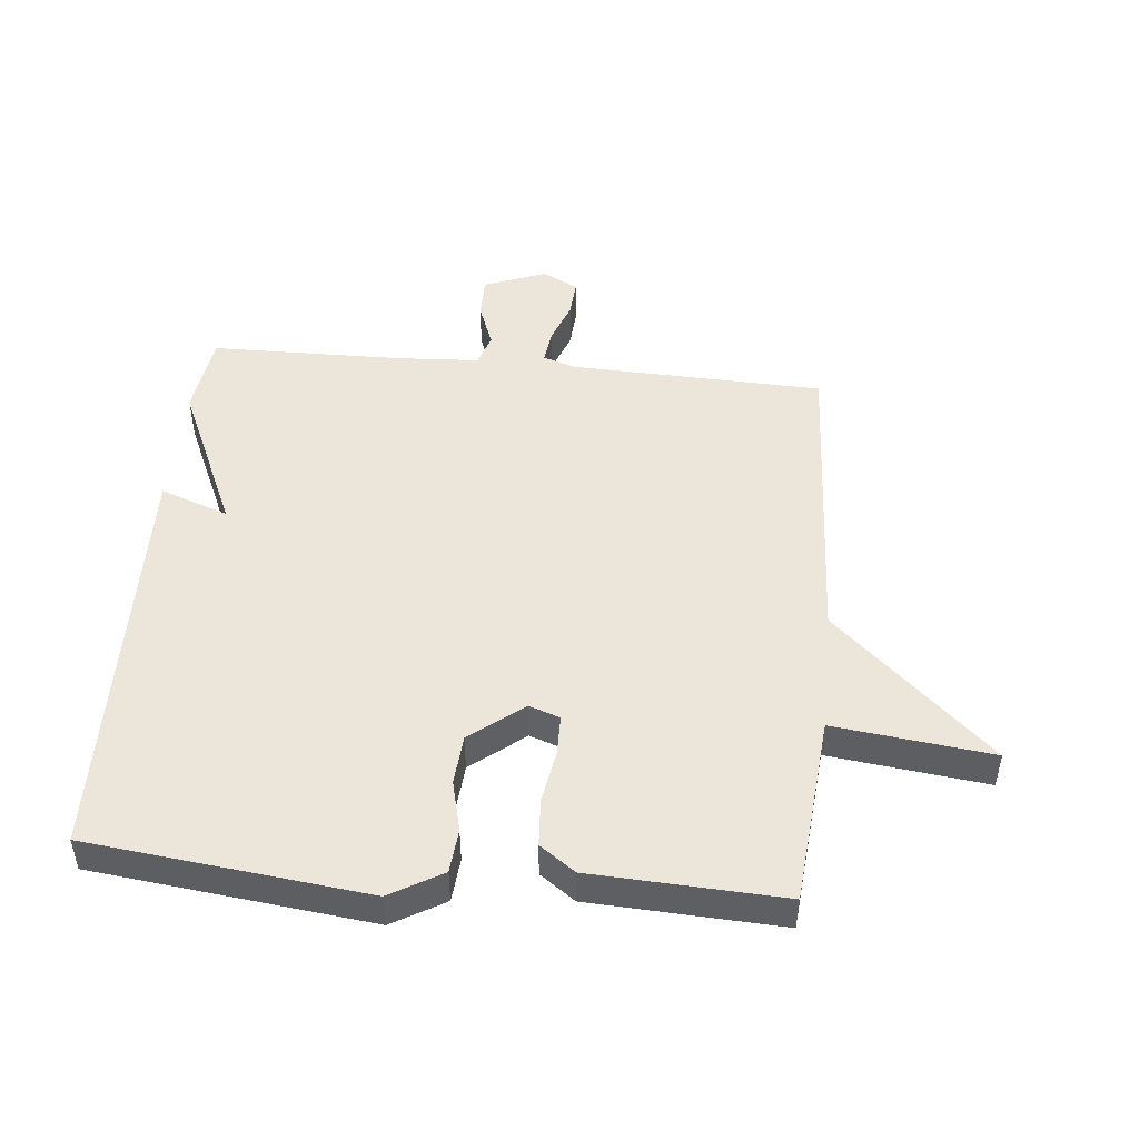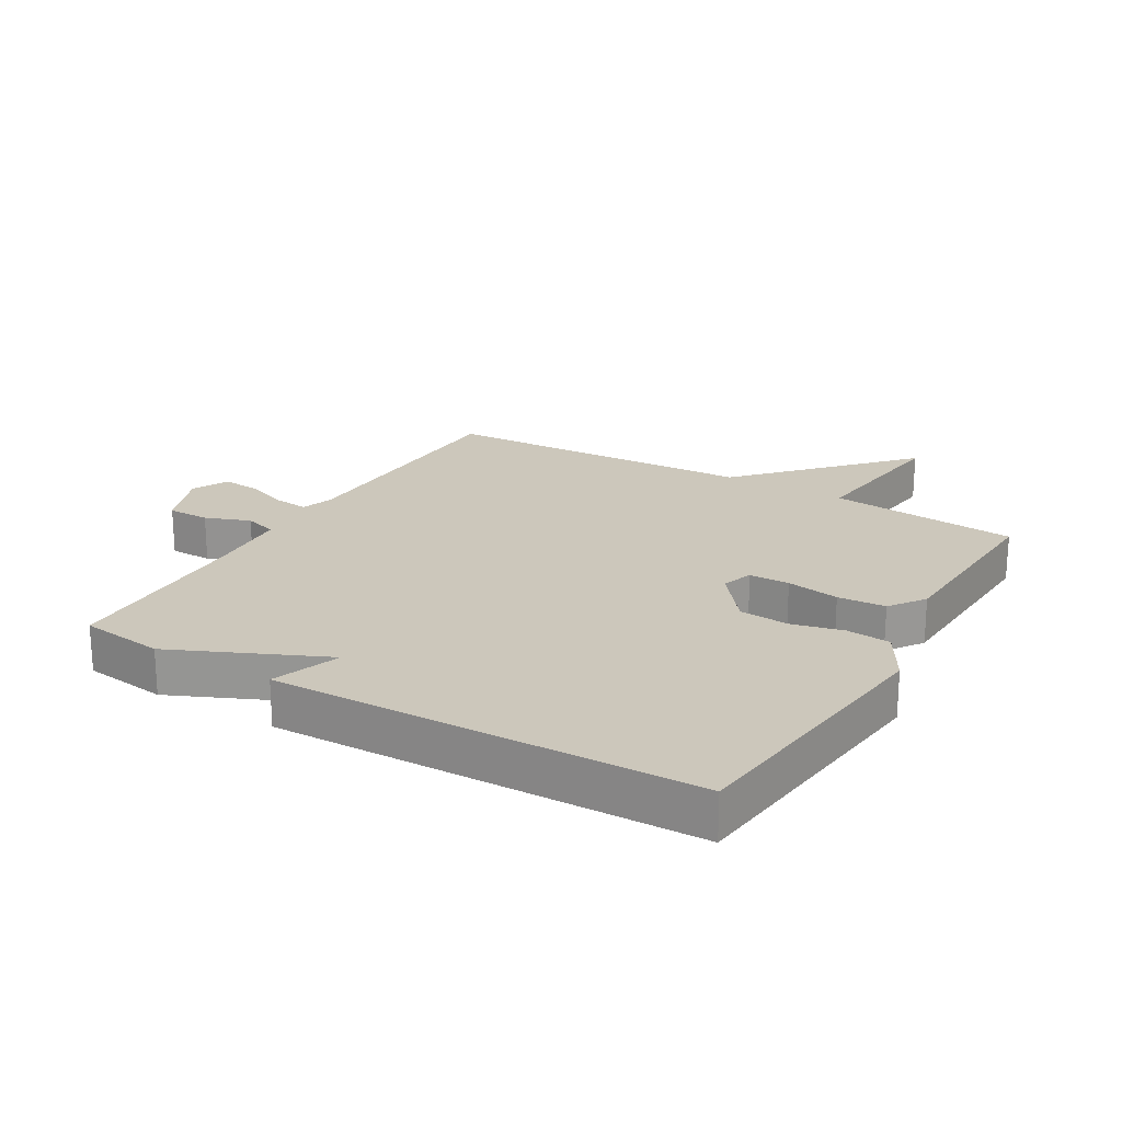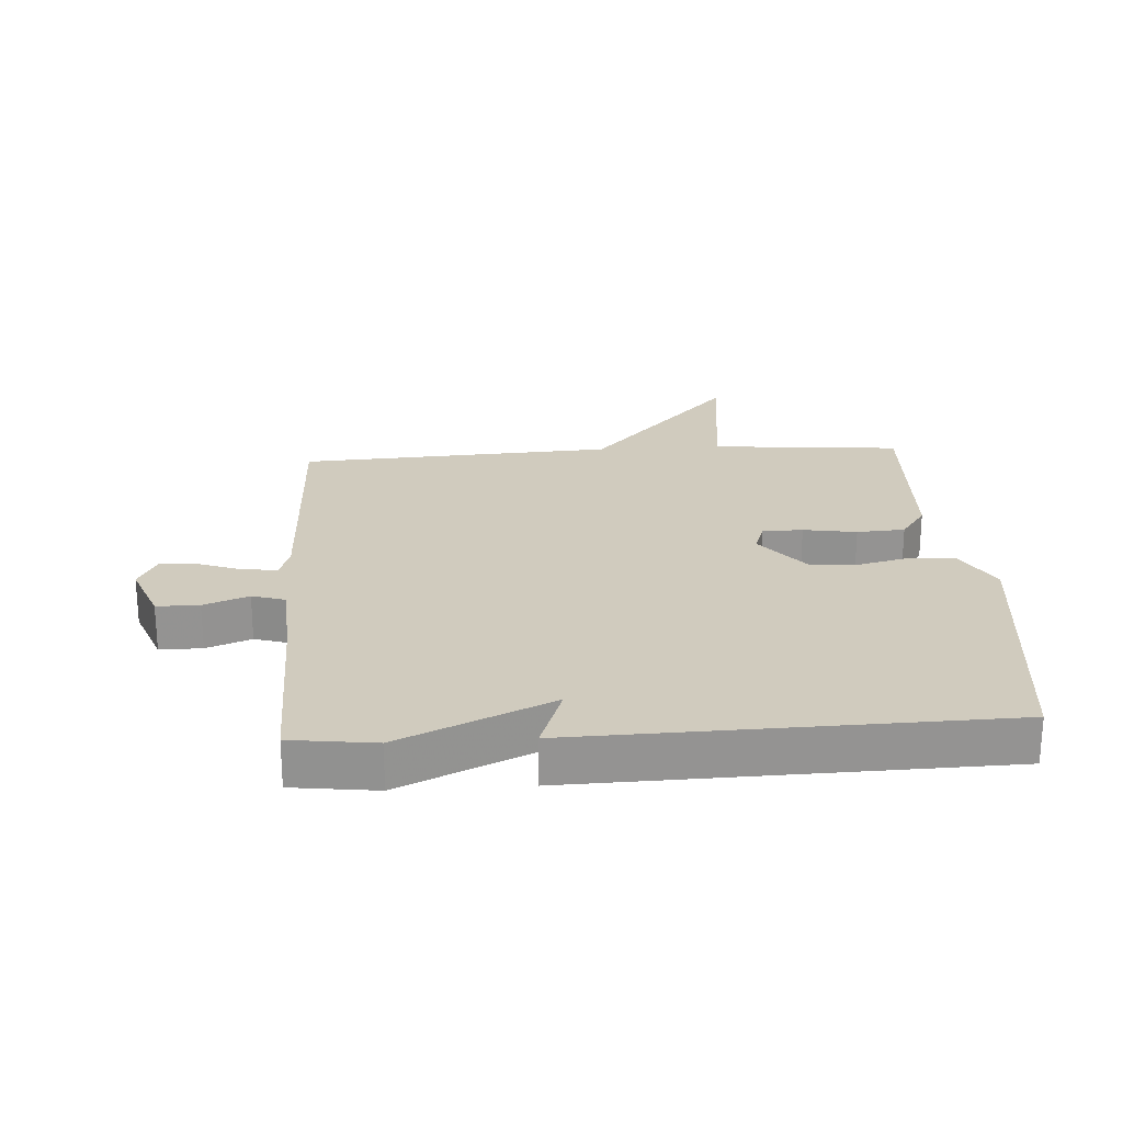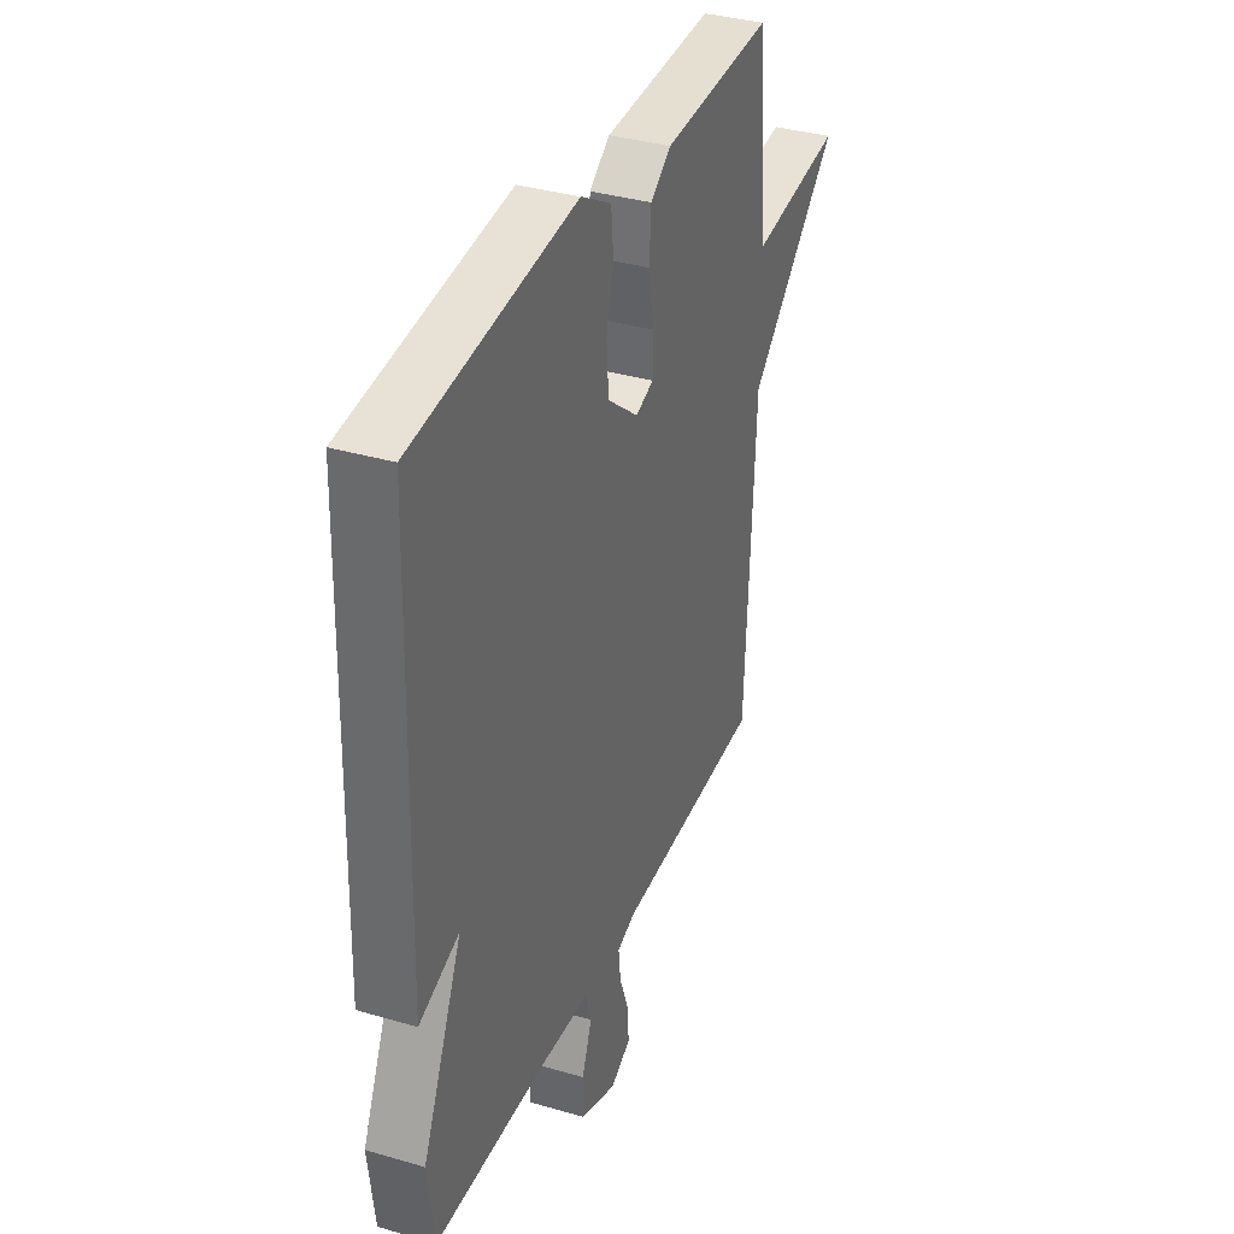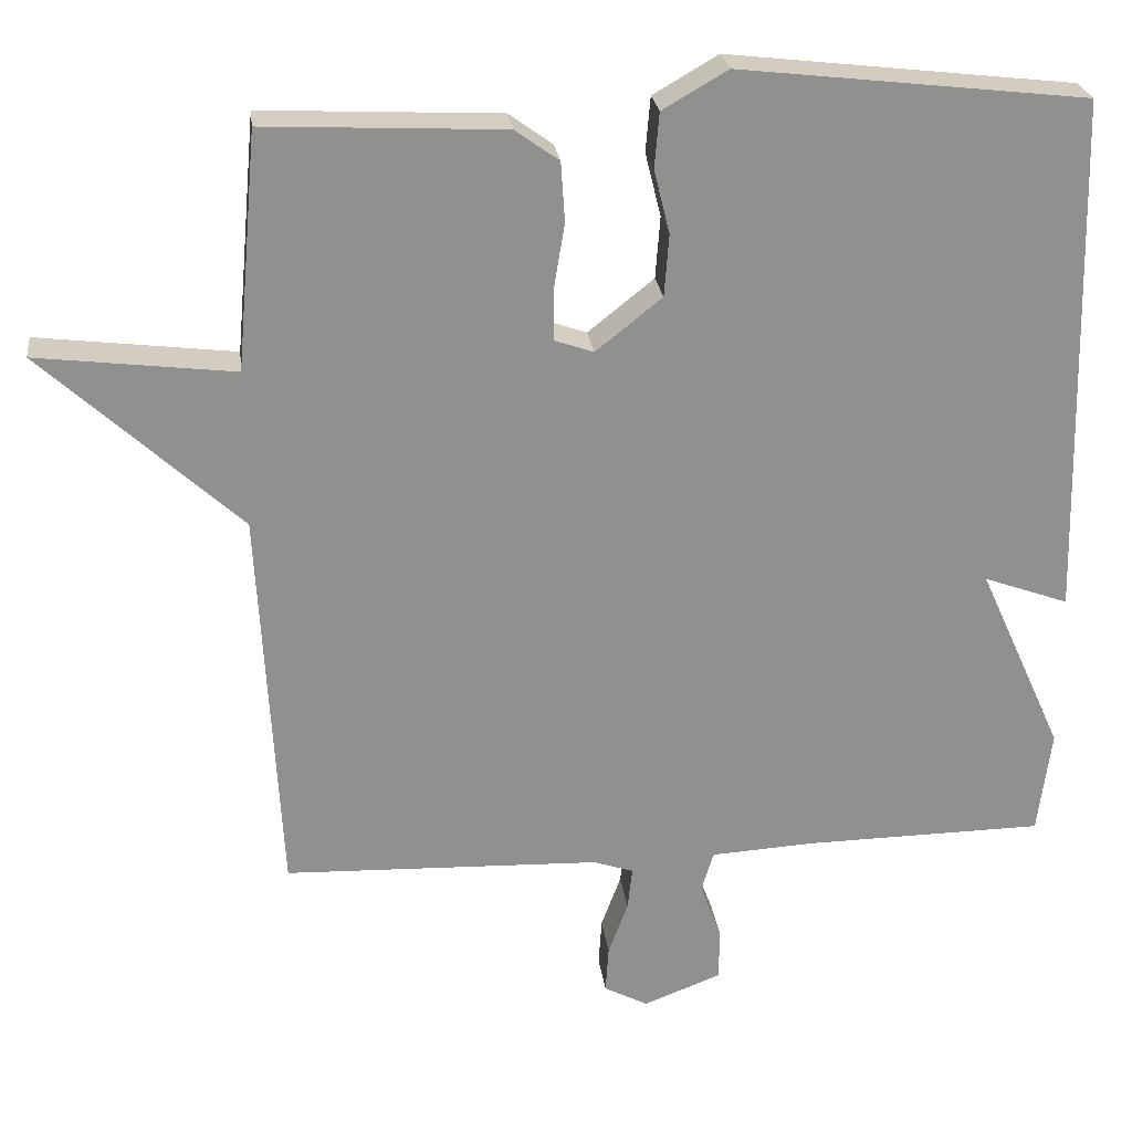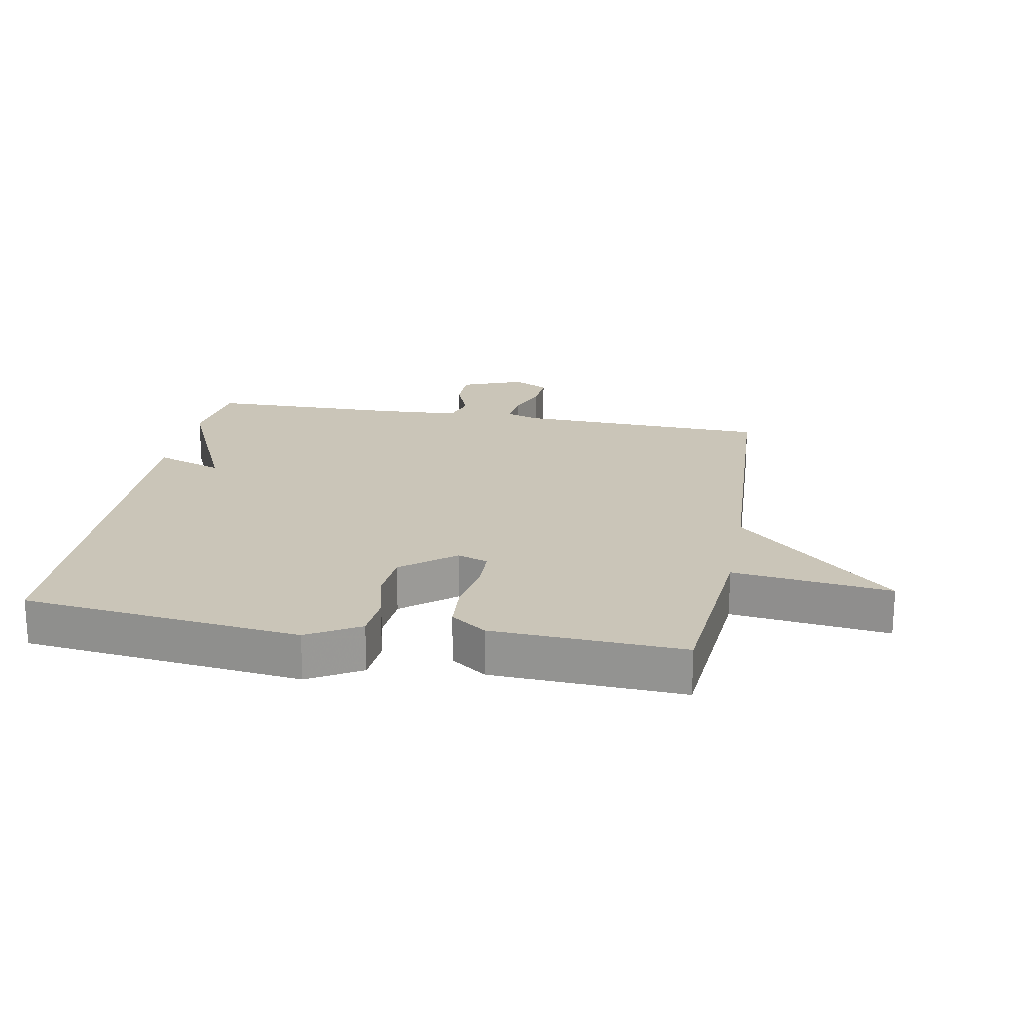
<metadata>
{"format":"obj","ext":"obj","renderer":"f3d","projection":"perspective","resolution":1024,"background":"white","views":[{"elev":48.0,"azim":5.6,"up":"+Y"},{"elev":21.6,"azim":-59.4,"up":"+Y"},{"elev":23.6,"azim":-93.7,"up":"+Y"},{"elev":35.4,"azim":-68.8,"up":"+Z"},{"elev":24.8,"azim":173.0,"up":"+Z"},{"elev":20.4,"azim":10.4,"up":"+Y"}]}
</metadata>
<code>
v 0.5 0.07 -0.5
v 0.097 0.07 -0.513
v 0.046 0.07 -0.53
v 0.052 0.07 -0.584
v 0.077 0.07 -0.652
v 0.081 0.07 -0.712
v 0.025 0.07 -0.741
v -0.074 0.07 -0.703
v -0.074 0.07 -0.636
v -0.047 0.07 -0.565
v -0.063 0.07 -0.513
v -0.195 0.07 -0.505
v -0.5 0.07 -0.5
v -0.517 0.07 -0.367
v -0.409 0.07 -0.128
v -0.517 0.07 -0.167
v -0.5 0.07 0.5
v -0.059 0.07 0.55
v 0.024 0.07 0.502
v 0.03 0.07 0.432
v 0.01 0.07 0.351
v 0.016 0.07 0.272
v 0.1 0.07 0.205
v 0.149 0.07 0.222
v 0.15 0.07 0.286
v 0.136 0.07 0.37
v 0.141 0.07 0.446
v 0.197 0.07 0.486
v 0.5 0.07 0.5
v 0.527 0.07 0.199
v 0.778 0.07 0.229
v 0.527 0.07 -0.001
v 0.5 0 -0.5
v 0.097 0 -0.513
v 0.046 0 -0.53
v 0.052 0 -0.584
v 0.077 0 -0.652
v 0.081 0 -0.712
v 0.025 0 -0.741
v -0.074 0 -0.703
v -0.074 0 -0.636
v -0.047 0 -0.565
v -0.063 0 -0.513
v -0.195 0 -0.505
v -0.5 0 -0.5
v -0.517 0 -0.367
v -0.409 0 -0.128
v -0.517 0 -0.167
v -0.5 0 0.5
v -0.059 0 0.55
v 0.024 0 0.502
v 0.03 0 0.432
v 0.01 0 0.351
v 0.016 0 0.272
v 0.1 0 0.205
v 0.149 0 0.222
v 0.15 0 0.286
v 0.136 0 0.37
v 0.141 0 0.446
v 0.197 0 0.486
v 0.5 0 0.5
v 0.527 0 0.199
v 0.778 0 0.229
v 0.527 0 -0.001
f 30 31 32
f 30 32 1
f 29 30 1
f 28 29 1
f 27 28 1
f 26 27 1
f 25 26 1
f 24 25 1
f 23 24 1 2
f 22 23 2 3
f 21 22 3
f 19 20 21
f 18 19 21
f 17 18 21
f 16 17 21
f 15 16 21
f 14 15 21
f 13 14 21
f 12 13 21
f 11 12 21
f 10 11 21 3
f 8 9 10
f 7 8 10
f 6 7 10
f 5 6 10
f 4 5 10
f 3 4 10
f 64 63 62
f 33 64 62
f 33 62 61
f 33 61 60
f 33 60 59
f 33 59 58
f 33 58 57
f 33 57 56
f 34 33 56 55
f 35 34 55 54
f 35 54 53
f 53 52 51
f 53 51 50
f 53 50 49
f 53 49 48
f 53 48 47
f 53 47 46
f 53 46 45
f 53 45 44
f 53 44 43
f 35 53 43 42
f 42 41 40
f 42 40 39
f 42 39 38
f 42 38 37
f 42 37 36
f 42 36 35
f 1 33 34 2
f 2 34 35 3
f 3 35 36 4
f 4 36 37 5
f 5 37 38 6
f 6 38 39 7
f 7 39 40 8
f 8 40 41 9
f 9 41 42 10
f 10 42 43 11
f 11 43 44 12
f 12 44 45 13
f 13 45 46 14
f 14 46 47 15
f 15 47 48 16
f 16 48 49 17
f 17 49 50 18
f 18 50 51 19
f 19 51 52 20
f 20 52 53 21
f 21 53 54 22
f 22 54 55 23
f 23 55 56 24
f 24 56 57 25
f 25 57 58 26
f 26 58 59 27
f 27 59 60 28
f 28 60 61 29
f 29 61 62 30
f 30 62 63 31
f 31 63 64 32
f 32 64 33 1

</code>
